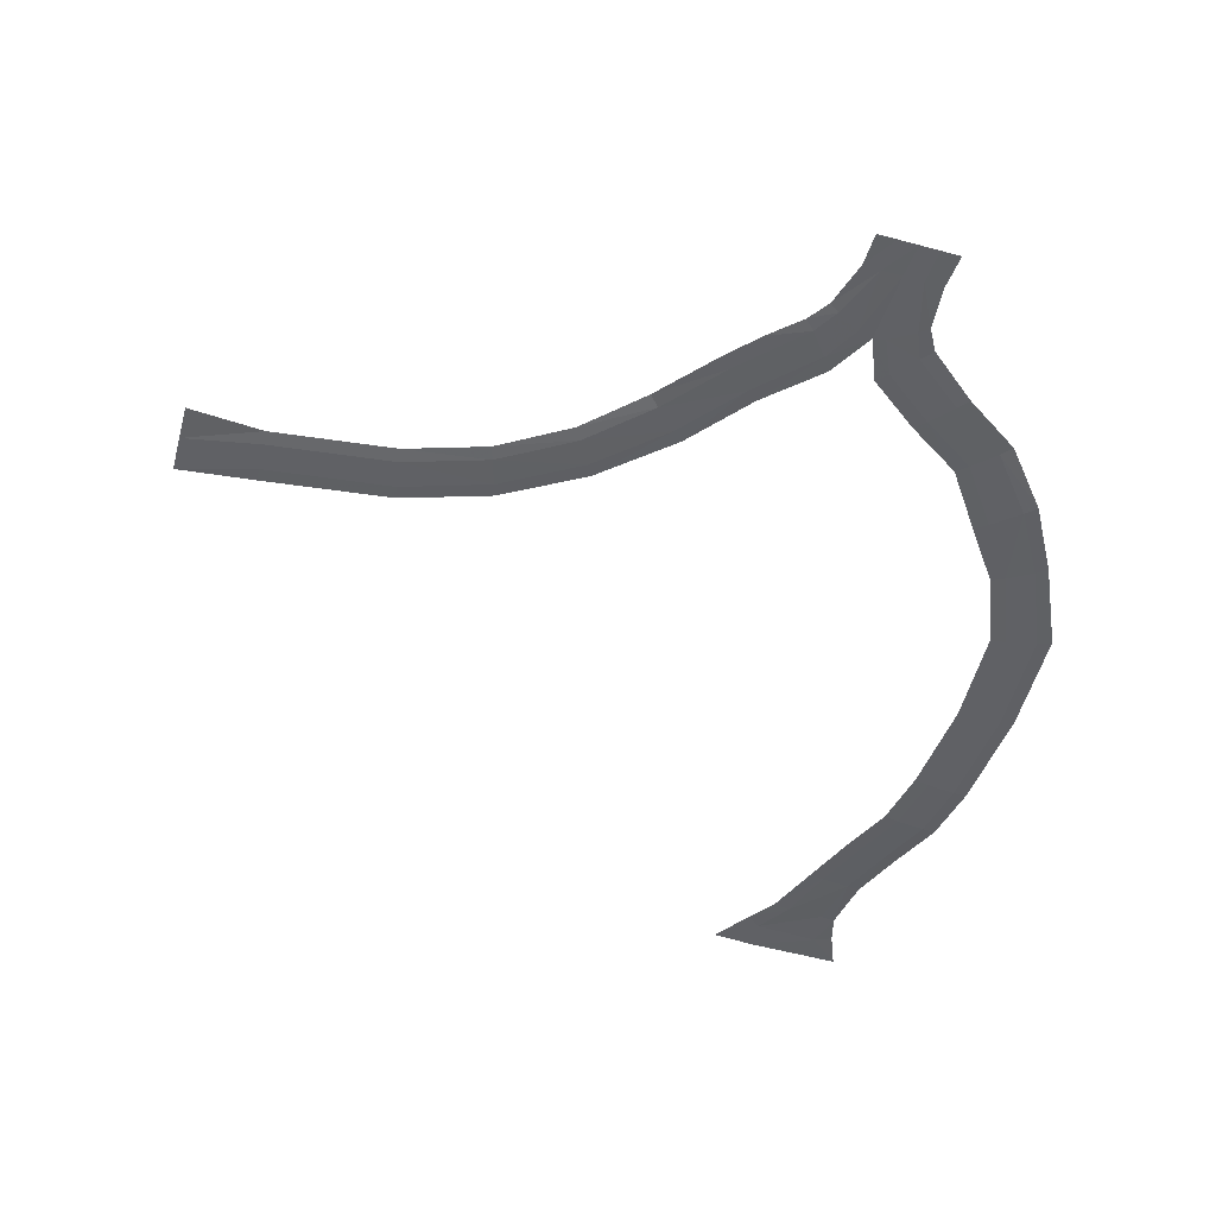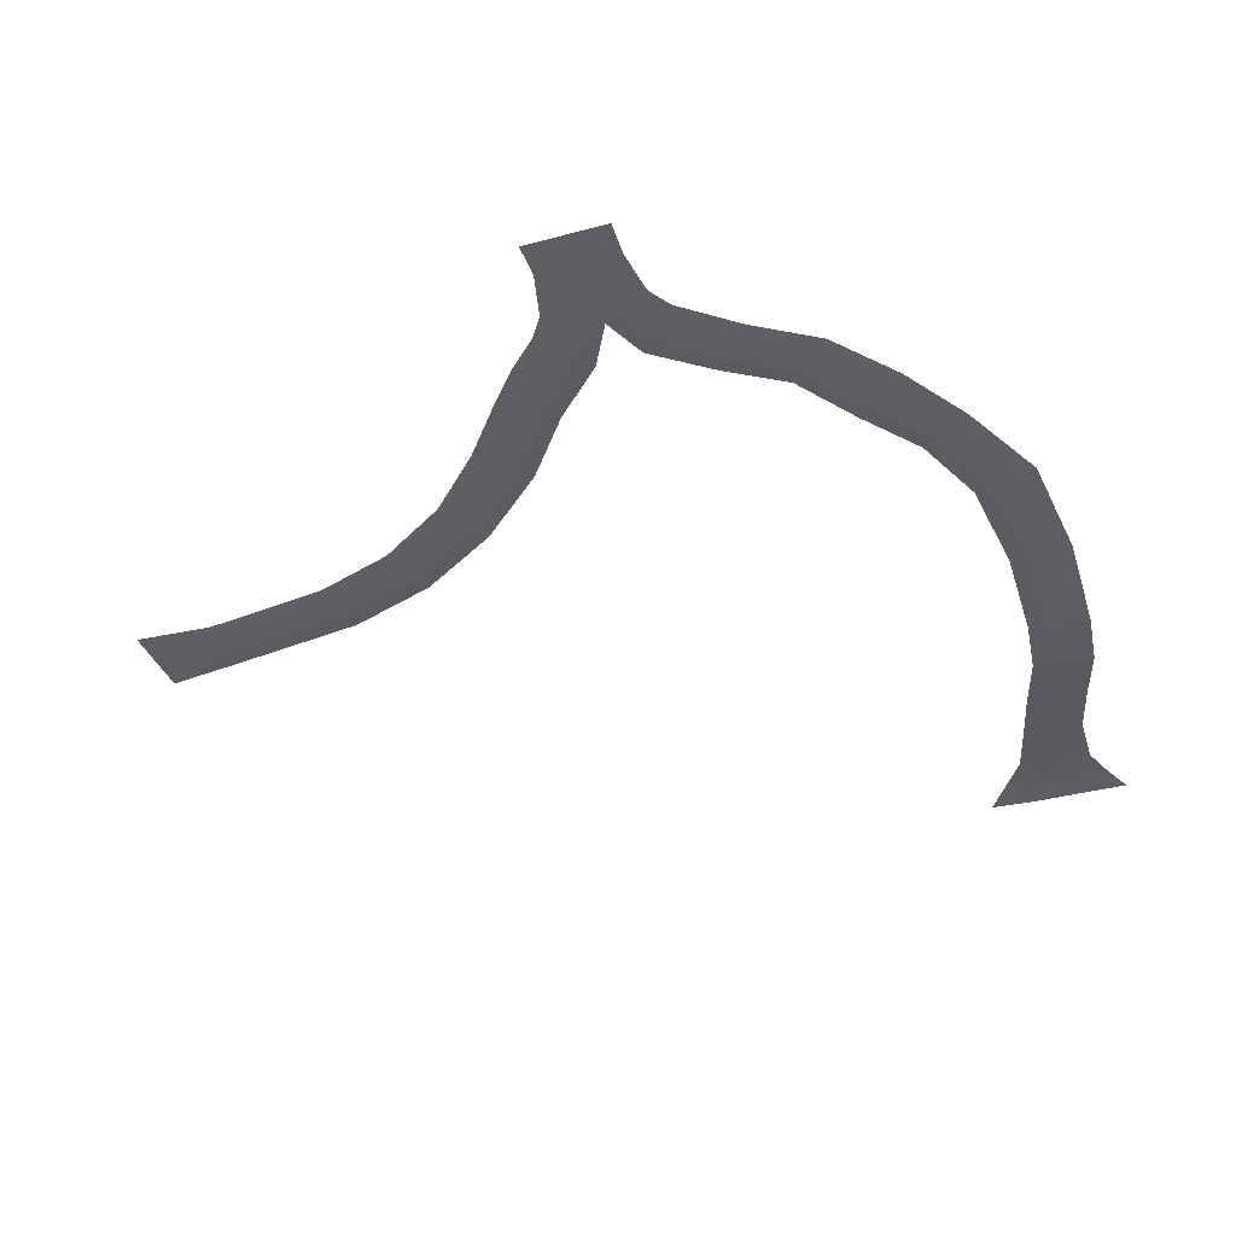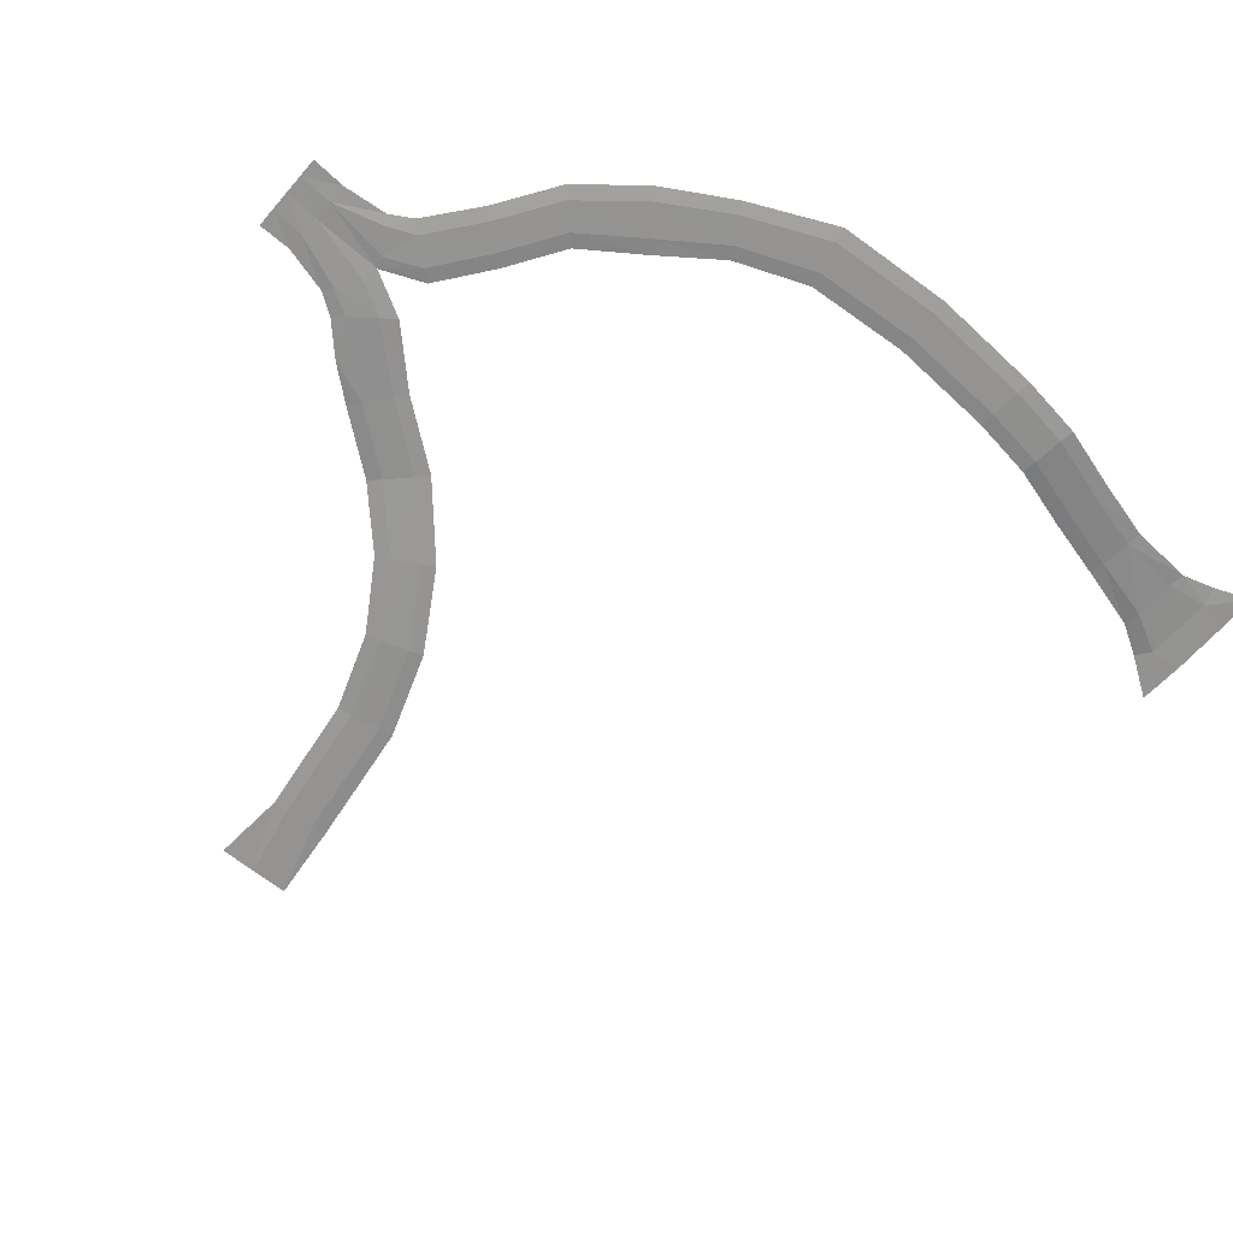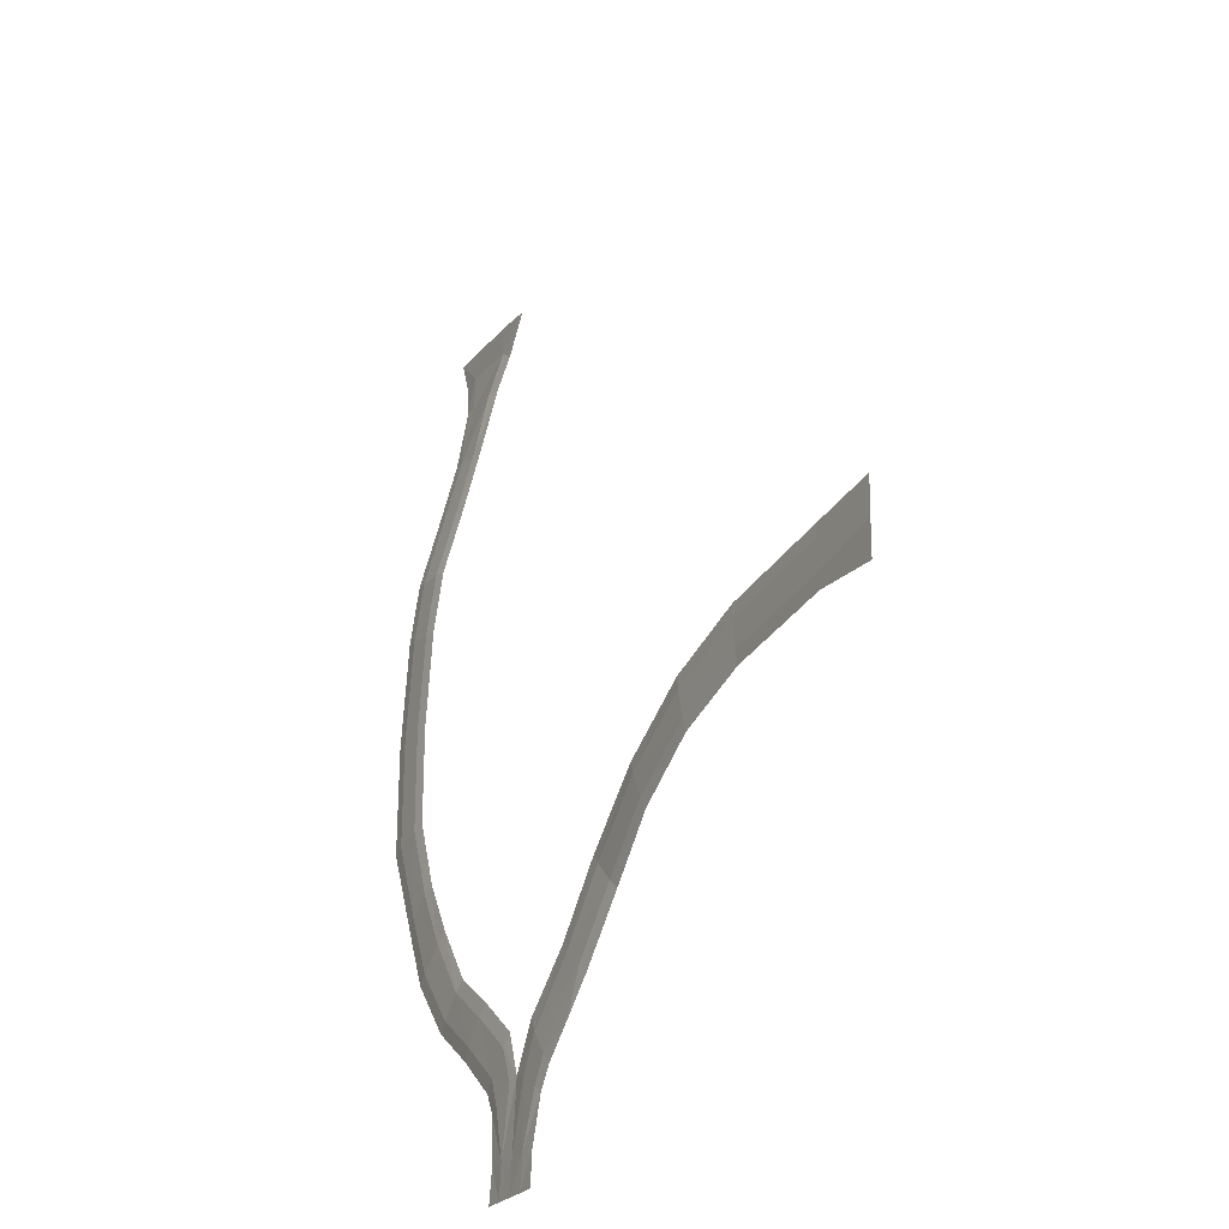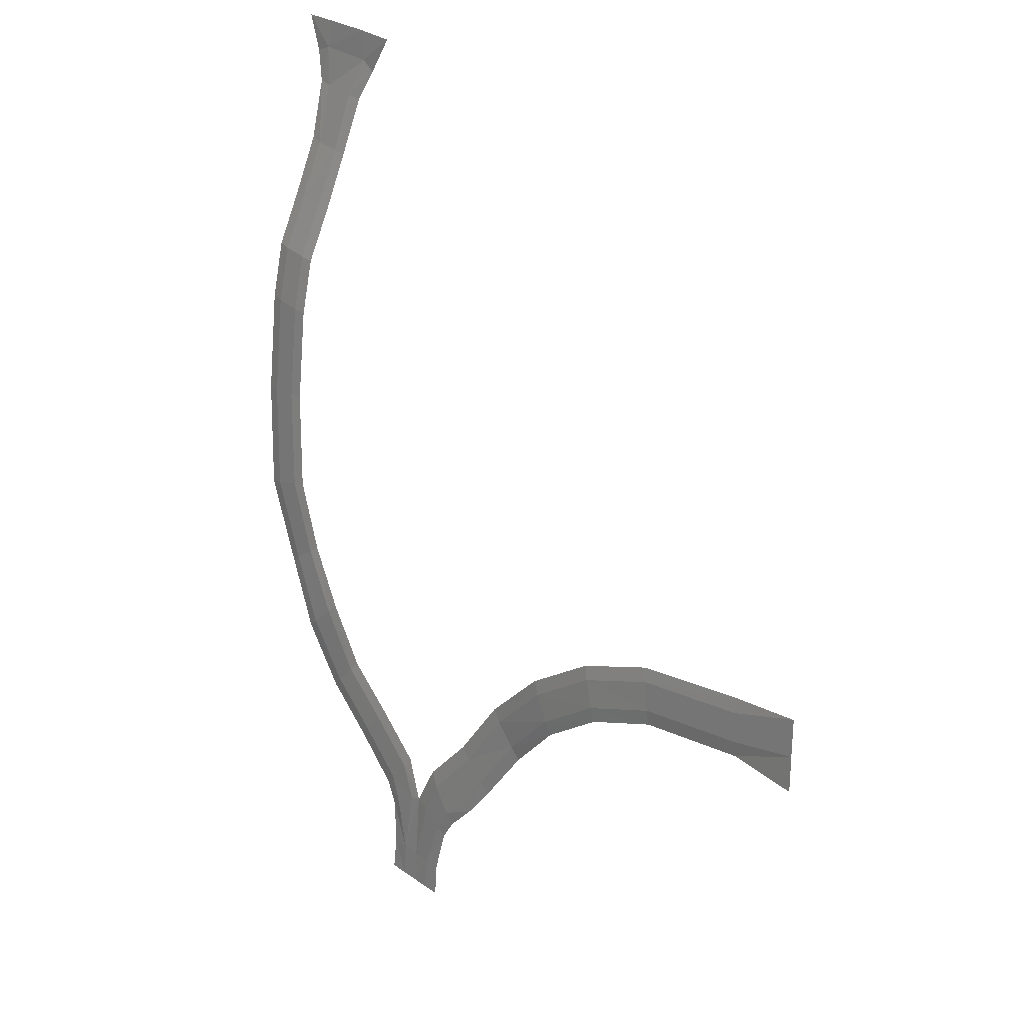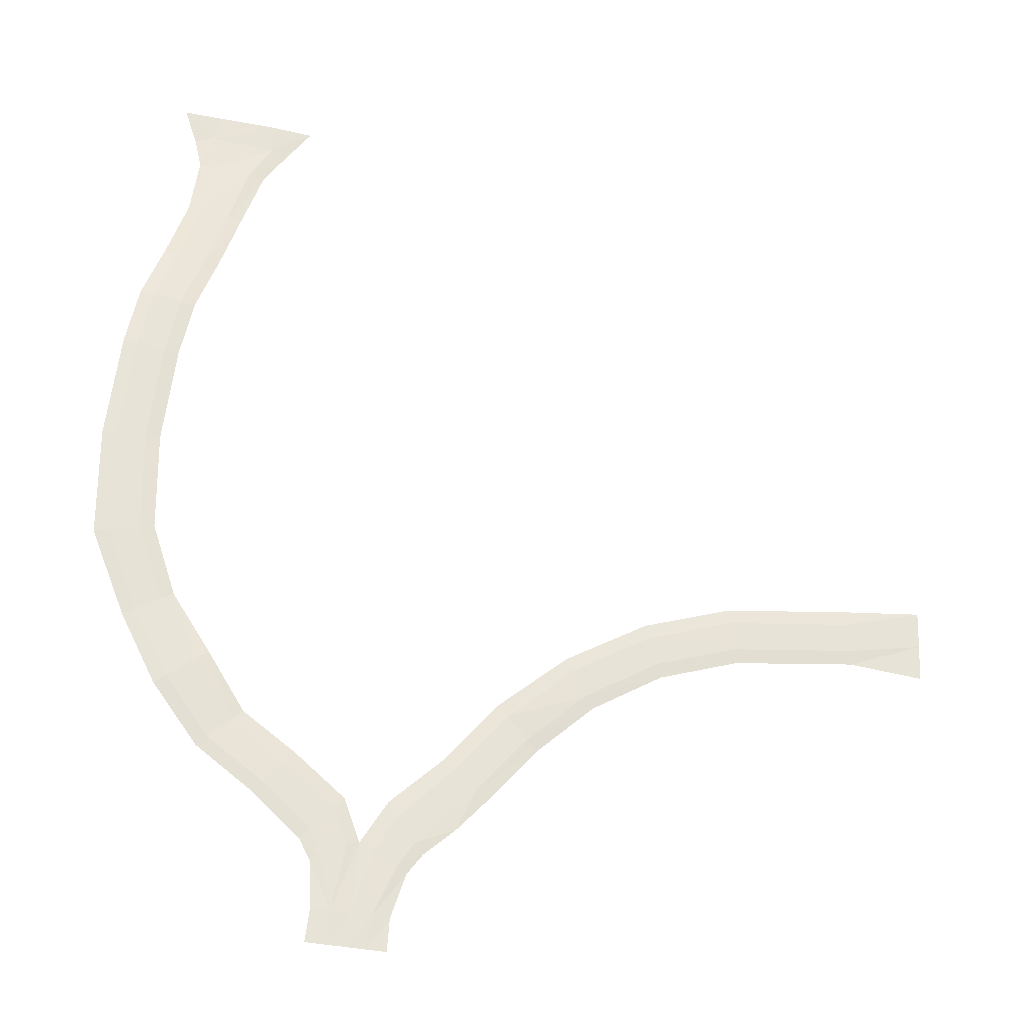
<metadata>
{"format":"obj","ext":"obj","renderer":"f3d","projection":"perspective","resolution":1024,"background":"white","views":[{"elev":-47.1,"azim":167.1,"up":"+Y"},{"elev":-38.7,"azim":-156.7,"up":"+Y"},{"elev":-66.8,"azim":-126.3,"up":"+Y"},{"elev":-29.1,"azim":61.9,"up":"+Z"},{"elev":17.5,"azim":50.6,"up":"+Z"},{"elev":-27.3,"azim":-9.1,"up":"+Z"}]}
</metadata>
<code>
g Swamp_Split3_Track
v -4268 -159.1 8972
v -4507 -136.1 7042
v -4258 -159 7081
v -4510 -136.1 8987
v -3767 -159.1 8962
v -3740 -158.9 7175
v -3494 -135.9 7214
v -3513 -136 8954
v -4281 -136.1 1.088e+04
v -4043 -159 1.082e+04
v -3553 -159 1.073e+04
v -3305 -136.1 1.068e+04
v -4058 -90.8 1.193e+04
v -3821 -113.7 1.188e+04
v -3330 -113.7 1.178e+04
v -3082 -90.8 1.173e+04
v -3671 57.6 1.297e+04
v -3434 34.66 1.292e+04
v -2943 34.66 1.282e+04
v -2695 57.63 1.277e+04
v -3316 202.9 1.402e+04
v -3079 181 1.397e+04
v -2588 177.1 1.387e+04
v -2340 195.2 1.382e+04
v -3164 321.1 1.509e+04
v -2900 310.9 1.503e+04
v -2247 276.9 1.493e+04
v -1969 312 1.487e+04
v -2967 346 1.573e+04
v -3284 361.1 1.565e+04
v -1846 347.1 1.559e+04
v -1614 366 1.539e+04
v -1128 351.9 1.602e+04
v -1876 342.4 1.612e+04
v -2818 351.9 1.622e+04
v -3498 351.9 1.628e+04
v 8686 -172.7 6223
v 8688 -172.8 5722
v 9955 -172.7 5883
v 9976 -172.6 6516
v 8686 -149.8 6476
v 8688 -149.9 5472
v 9932 -167.1 5277
v 6554 -173.7 6104
v 6529 -150.8 6352
v 5095 -194.7 5702
v 5034 -170.5 5942
v 3758 -171.6 5007
v 3649 -149.6 5230
v 2618 -119.1 4106
v 2451 -100.1 4298
v 1726 -139.5 3089
v 1541 -116.9 3259
v 790 -172 2196
v 644.5 -149 2459
v 183.3 -140.4 1737
v 442 -162.7 1644
v 80.99 -143.9 549.7
v 420.2 -151 519.4
v 811.5 -165.5 1371
v 1084 -172 1771
v 1235 -149 1589
v 967.1 -142.7 1244
v 711.7 -139.1 489.1
v 2096 -138.7 2748
v 1767 -149 2039
v 2281 -115.4 2578
v 2956 -111.2 3719
v 3126 -84.29 3524
v 4086 -147.7 4339
v 3977 -171.7 4563
v 5216 -197.1 5221
v 5275 -175.3 4980
v 6605 -173.7 5606
v 6631 -150.8 5357
v -1603 -136.1 2522
v -612.3 -157.1 1938
v -1437 -159 2690
v -796.9 -132.5 1760
v -1087 -159 3047
v -251.8 -159 2302
v -909.6 -136.1 3222
v -79.56 -136.1 2486
v -2553 -109.5 3275
v -2374 -133.3 3431
v -1998 -134.6 3759
v -1806 -112.3 3922
v -3316 -146.3 4324
v -3116 -169.2 4460
v -2656 -171.1 4797
v -2442 -150.4 4949
v -3919 -107.9 5551
v -3719 -129.2 5644
v -3295 -129.2 5867
v -3083 -108.3 5975
v -253.2 -151.2 580.6
v -19.51 -156.4 1701
v -440.8 -158.8 1467
v 183.3 -140.4 1737
v -604.9 -135.9 1371
v 80.99 -143.9 549.7
v -572.7 -138.9 608.8
v -315.7 -143.6 3.558
v -645.5 -143.6 28.68
v 14.2 -143.6 -21.54
v 14.2 -143.6 -21.54
v 344 -143.6 -46.63
v 673.9 -143.6 -71.72
g Swamp_Split3_Track_0
f 3 2 1
f 2 4 1
f 3 1 5
f 6 3 5
f 6 5 7
f 5 8 7
f 1 4 9
f 10 1 9
f 10 11 1
f 11 5 1
f 11 12 5
f 12 8 5
f 10 9 13
f 14 10 13
f 14 15 10
f 15 11 10
f 15 16 11
f 16 12 11
f 14 13 17
f 18 14 17
f 18 19 14
f 19 15 14
f 19 20 15
f 20 16 15
f 18 17 21
f 22 18 21
f 22 23 18
f 23 19 18
f 23 24 19
f 24 20 19
f 22 21 25
f 26 22 25
f 26 27 22
f 27 23 22
f 27 28 23
f 28 24 23
f 29 26 25
f 30 29 25
f 29 31 26
f 31 27 26
f 31 32 27
f 32 28 27
f 33 32 31
f 34 33 31
f 34 31 29
f 35 34 29
f 35 29 36
f 29 30 36
f 39 38 37
f 39 37 40
f 37 41 40
f 38 39 42
f 39 43 42
f 37 44 41
f 37 38 44
f 44 45 41
f 44 46 45
f 46 47 45
f 46 48 47
f 48 49 47
f 48 50 49
f 50 51 49
f 50 52 51
f 52 53 51
f 52 54 53
f 54 55 53
f 55 54 56
f 54 57 56
f 56 57 58
f 57 59 58
f 57 60 59
f 57 54 60
f 54 61 60
f 61 62 60
f 62 63 60
f 60 63 59
f 63 64 59
f 52 65 54
f 65 61 54
f 66 62 61
f 61 65 66
f 65 67 66
f 68 65 52
f 68 69 65
f 69 67 65
f 70 69 68
f 71 70 68
f 71 68 50
f 50 68 52
f 48 71 50
f 72 71 48
f 46 72 48
f 72 73 71
f 73 70 71
f 74 72 46
f 44 74 46
f 74 75 72
f 75 73 72
f 38 74 44
f 38 42 74
f 42 75 74
f 78 77 76
f 77 79 76
f 78 80 77
f 80 81 77
f 80 82 81
f 82 83 81
f 78 76 84
f 85 78 84
f 85 86 78
f 86 80 78
f 86 87 80
f 87 82 80
f 85 84 88
f 89 85 88
f 89 90 85
f 90 86 85
f 90 91 86
f 91 87 86
f 89 88 92
f 93 89 92
f 93 94 89
f 94 90 89
f 94 95 90
f 95 91 90
f 93 92 2
f 3 93 2
f 3 6 93
f 6 94 93
f 6 7 94
f 7 95 94
f 98 97 96
f 98 77 97
f 77 81 97
f 97 81 99
f 97 99 96
f 81 83 99
f 79 77 98
f 100 79 98
f 98 96 100
f 99 101 96
f 96 102 100
f 96 103 102
f 96 101 103
f 103 104 102
f 101 105 103
f 58 59 106
f 59 107 106
f 59 64 107
f 64 108 107

</code>
